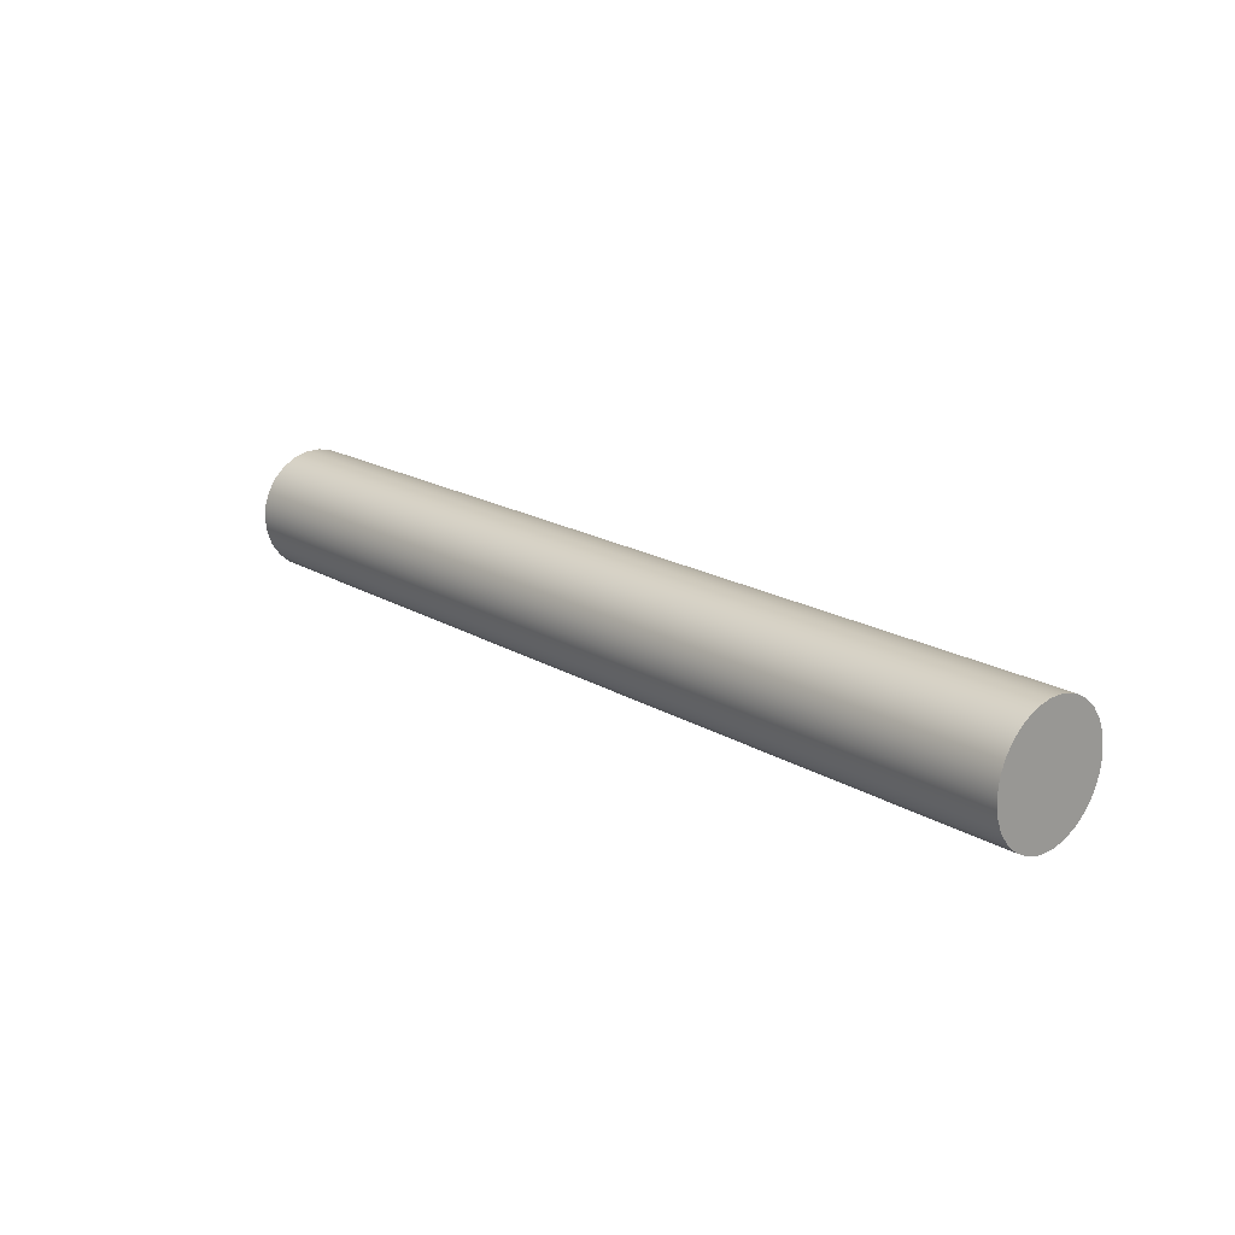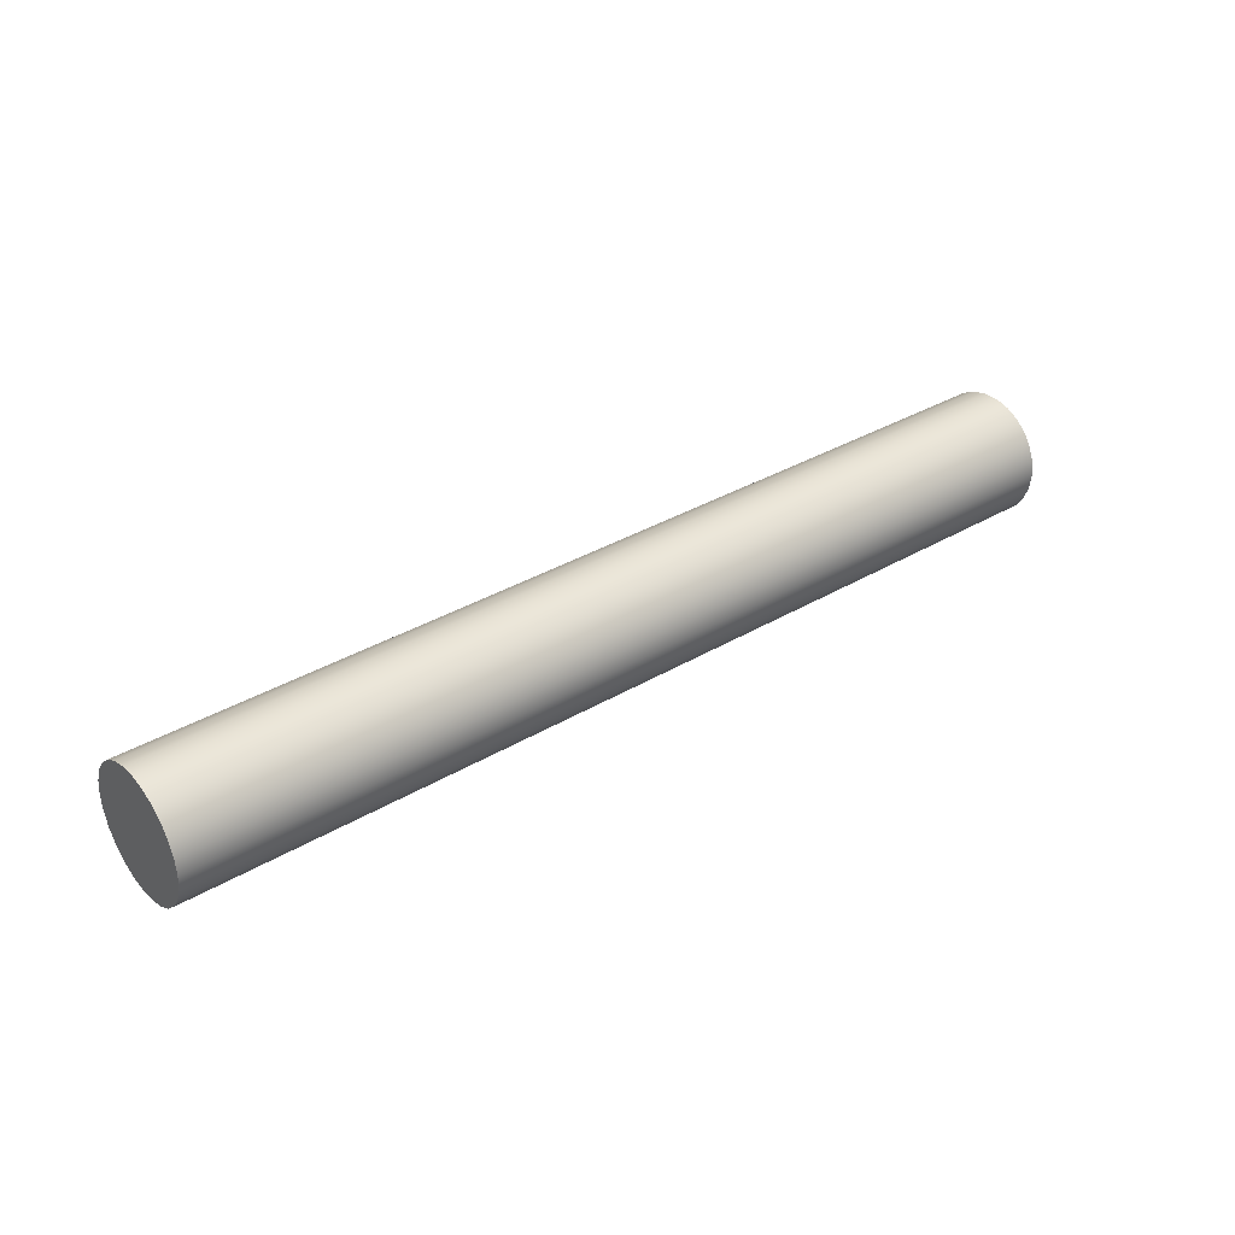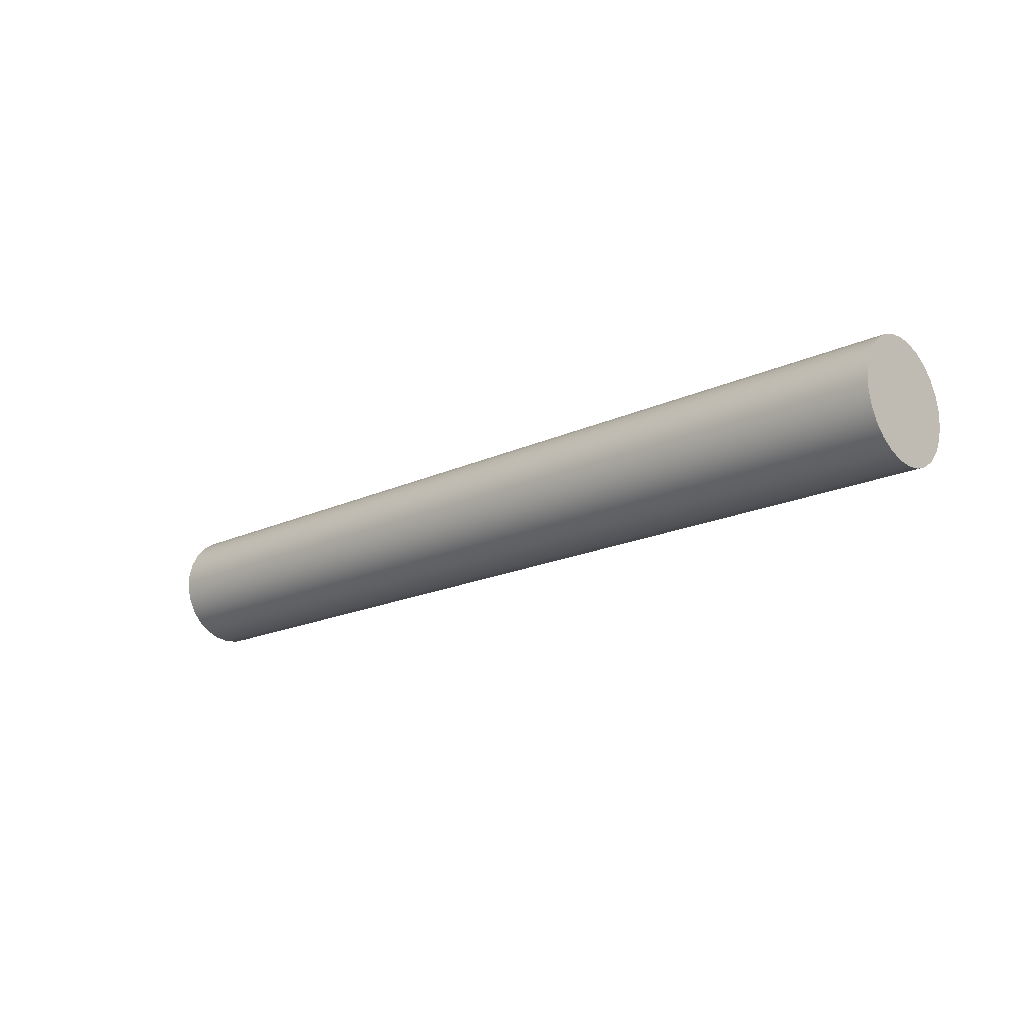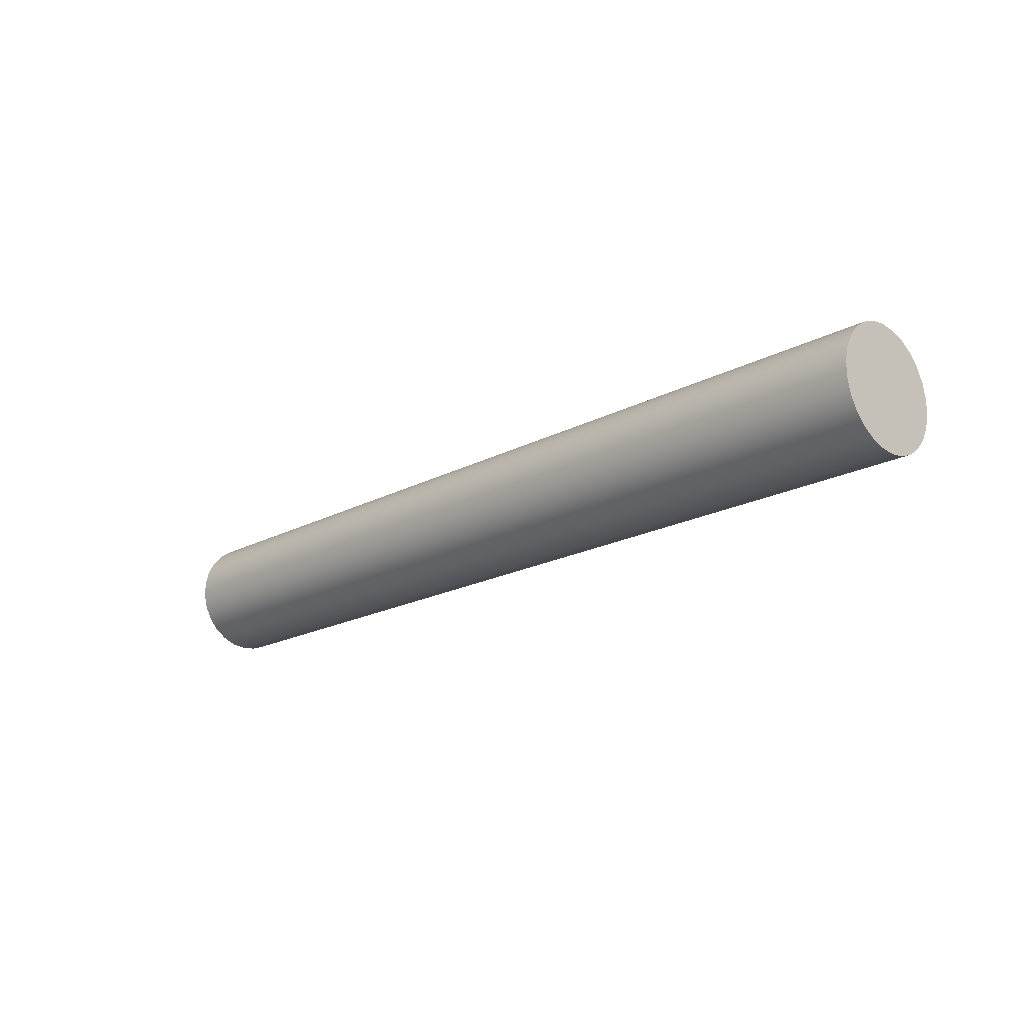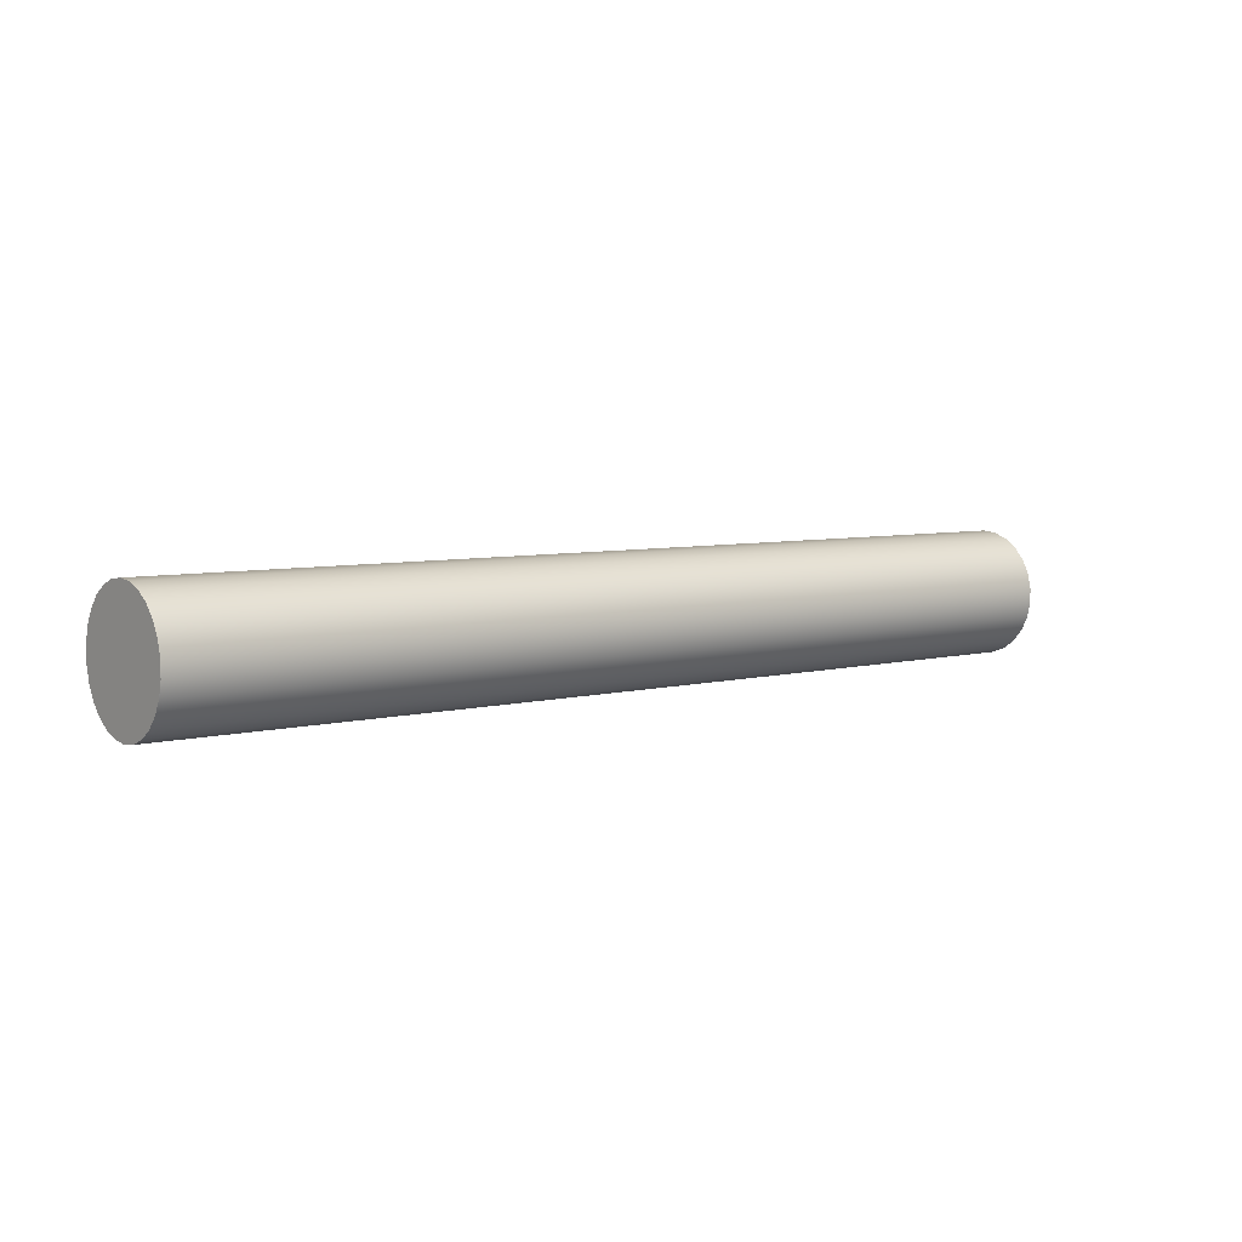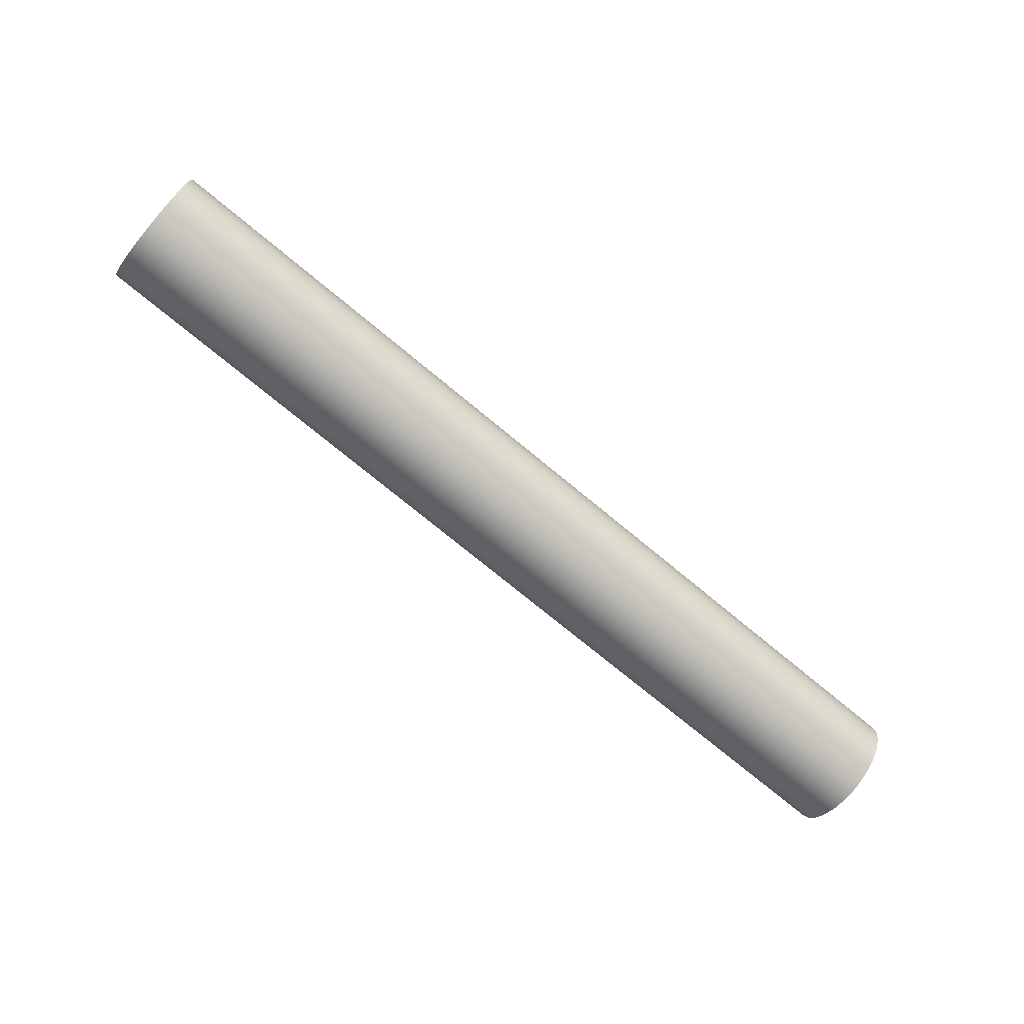
<metadata>
{"format":"obj","ext":"obj","renderer":"f3d","projection":"perspective","resolution":1024,"background":"white","views":[{"elev":18.9,"azim":-131.7,"up":"+Y"},{"elev":34.1,"azim":141.1,"up":"+Y"},{"elev":-18.2,"azim":-137.8,"up":"+Z"},{"elev":-18.9,"azim":-134.5,"up":"+Z"},{"elev":5.8,"azim":141.2,"up":"+Z"},{"elev":-73.5,"azim":-39.7,"up":"+Y"}]}
</metadata>
<code>
v 7.6 0.3578 -16
v 7.6 0.4775 -16.01
v 7.6 0.5902 -16.06
v 7.6 0.6894 -16.13
v 7.6 0.7693 -16.22
v 7.6 0.8253 -16.32
v 7.6 0.8542 -16.44
v 7.6 0.8542 -16.56
v 7.6 0.8253 -16.68
v 7.6 0.7693 -16.78
v 7.6 0.6894 -16.87
v 7.6 0.5902 -16.94
v 7.6 0.4775 -16.99
v 7.6 0.3578 -17
v 7.6 0.2381 -16.99
v 7.6 0.1254 -16.94
v 7.6 0.02624 -16.87
v 7.6 -0.05369 -16.78
v 7.6 -0.1097 -16.68
v 7.6 -0.1386 -16.56
v 7.6 -0.1386 -16.44
v 7.6 -0.1097 -16.32
v 7.6 -0.05369 -16.22
v 7.6 0.02624 -16.13
v 7.6 0.1254 -16.06
v 7.6 0.2381 -16.01
v 0 0.3578 -16
v 0 0.2381 -16.01
v 0 0.1254 -16.06
v 0 0.02624 -16.13
v 0 -0.05369 -16.22
v 0 -0.1097 -16.32
v 0 -0.1386 -16.44
v 0 -0.1386 -16.56
v 0 -0.1097 -16.68
v 0 -0.05369 -16.78
v 0 0.02624 -16.87
v 0 0.1254 -16.94
v 0 0.2381 -16.99
v 0 0.3578 -17
v 0 0.4775 -16.99
v 0 0.5902 -16.94
v 0 0.6894 -16.87
v 0 0.7693 -16.78
v 0 0.8253 -16.68
v 0 0.8542 -16.56
v 0 0.8542 -16.44
v 0 0.8253 -16.32
v 0 0.7693 -16.22
v 0 0.6894 -16.13
v 0 0.5902 -16.06
v 0 0.4775 -16.01
v 0 0.3578 -16
v 7.6 0.3578 -16
v 7.6 0.3578 -16
v 7.6 0.2381 -16.01
v 7.6 0.1254 -16.06
v 7.6 0.02624 -16.13
v 7.6 -0.05369 -16.22
v 7.6 -0.1097 -16.32
v 7.6 -0.1386 -16.44
v 7.6 -0.1386 -16.56
v 7.6 -0.1097 -16.68
v 7.6 -0.05369 -16.78
v 7.6 0.02624 -16.87
v 7.6 0.1254 -16.94
v 7.6 0.2381 -16.99
v 7.6 0.3578 -17
v 7.6 0.4775 -16.99
v 7.6 0.5902 -16.94
v 7.6 0.6894 -16.87
v 7.6 0.7693 -16.78
v 7.6 0.8253 -16.68
v 7.6 0.8542 -16.56
v 7.6 0.8542 -16.44
v 7.6 0.8253 -16.32
v 7.6 0.7693 -16.22
v 7.6 0.6894 -16.13
v 7.6 0.5902 -16.06
v 7.6 0.4775 -16.01
v 0 0.3578 -16
v 0 0.4775 -16.01
v 0 0.5902 -16.06
v 0 0.6894 -16.13
v 0 0.7693 -16.22
v 0 0.8253 -16.32
v 0 0.8542 -16.44
v 0 0.8542 -16.56
v 0 0.8253 -16.68
v 0 0.7693 -16.78
v 0 0.6894 -16.87
v 0 0.5902 -16.94
v 0 0.4775 -16.99
v 0 0.3578 -17
v 0 0.2381 -16.99
v 0 0.1254 -16.94
v 0 0.02624 -16.87
v 0 -0.05369 -16.78
v 0 -0.1097 -16.68
v 0 -0.1386 -16.56
v 0 -0.1386 -16.44
v 0 -0.1097 -16.32
v 0 -0.05369 -16.22
v 0 0.02624 -16.13
v 0 0.1254 -16.06
v 0 0.2381 -16.01
g b23642ec-e2ac-11ea-bff3-54bf646e7e1f
f 2 52 1
f 1 52 53
f 54 27 26
f 26 27 28
f 26 28 25
f 25 28 29
f 25 29 24
f 24 29 30
f 24 30 23
f 23 30 31
f 23 31 22
f 22 31 32
f 22 32 21
f 21 32 33
f 21 33 20
f 20 33 34
f 20 34 19
f 19 34 35
f 19 35 18
f 18 35 36
f 18 36 17
f 17 36 37
f 17 37 16
f 16 37 38
f 16 38 15
f 15 38 39
f 15 39 14
f 14 39 40
f 14 40 13
f 13 40 41
f 13 41 12
f 12 41 42
f 12 42 11
f 11 42 43
f 11 43 10
f 10 43 44
f 10 44 9
f 9 44 45
f 9 45 8
f 8 45 46
f 8 46 7
f 7 46 47
f 7 47 6
f 6 47 48
f 6 48 5
f 5 48 49
f 5 49 4
f 4 49 50
f 4 50 3
f 3 50 51
f 3 51 2
f 2 51 52
g b23bc15e-e2ac-11ea-977a-54bf646e7e1f
f 56 67 55
f 55 67 68
f 55 68 80
f 80 68 69
f 80 69 79
f 79 69 70
f 79 70 78
f 78 70 71
f 78 71 77
f 77 71 72
f 77 72 76
f 76 72 73
f 76 73 75
f 75 73 74
f 67 56 66
f 66 56 57
f 66 57 65
f 65 57 58
f 65 58 64
f 64 58 59
f 64 59 63
f 63 59 60
f 63 60 62
f 62 60 61
g b2422a78-e2ac-11ea-b450-54bf646e7e1f
f 82 93 81
f 81 93 94
f 81 94 106
f 106 94 95
f 106 95 105
f 105 95 96
f 105 96 104
f 104 96 97
f 104 97 103
f 103 97 98
f 103 98 102
f 102 98 99
f 102 99 101
f 101 99 100
f 93 82 92
f 92 82 83
f 92 83 91
f 91 83 84
f 91 84 90
f 90 84 85
f 90 85 89
f 89 85 86
f 89 86 88
f 88 86 87

</code>
